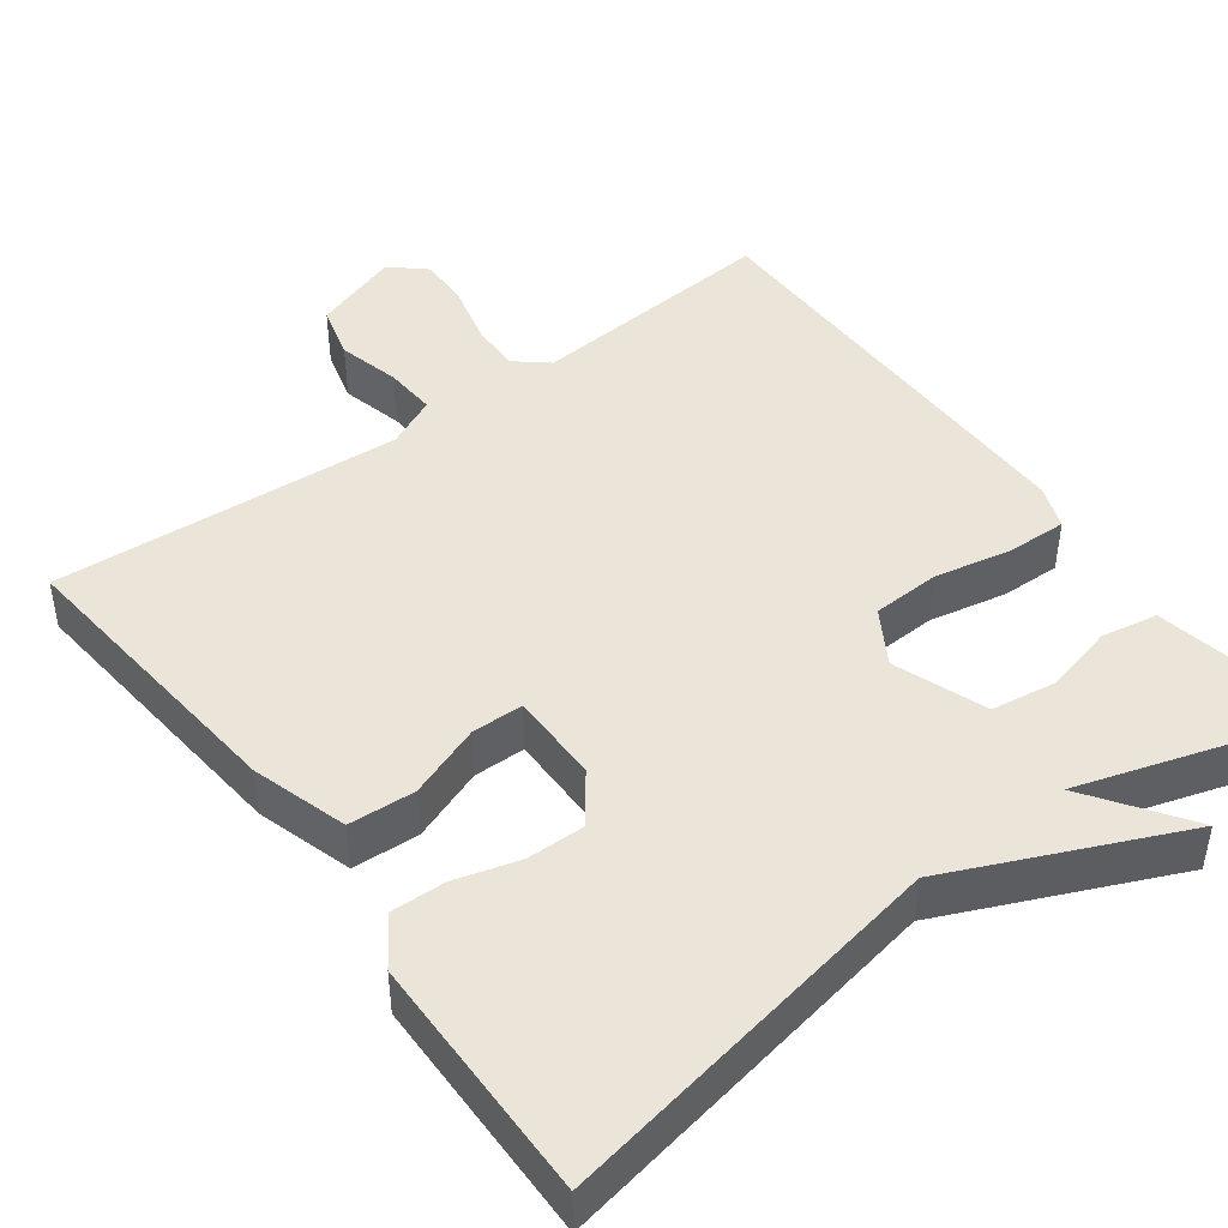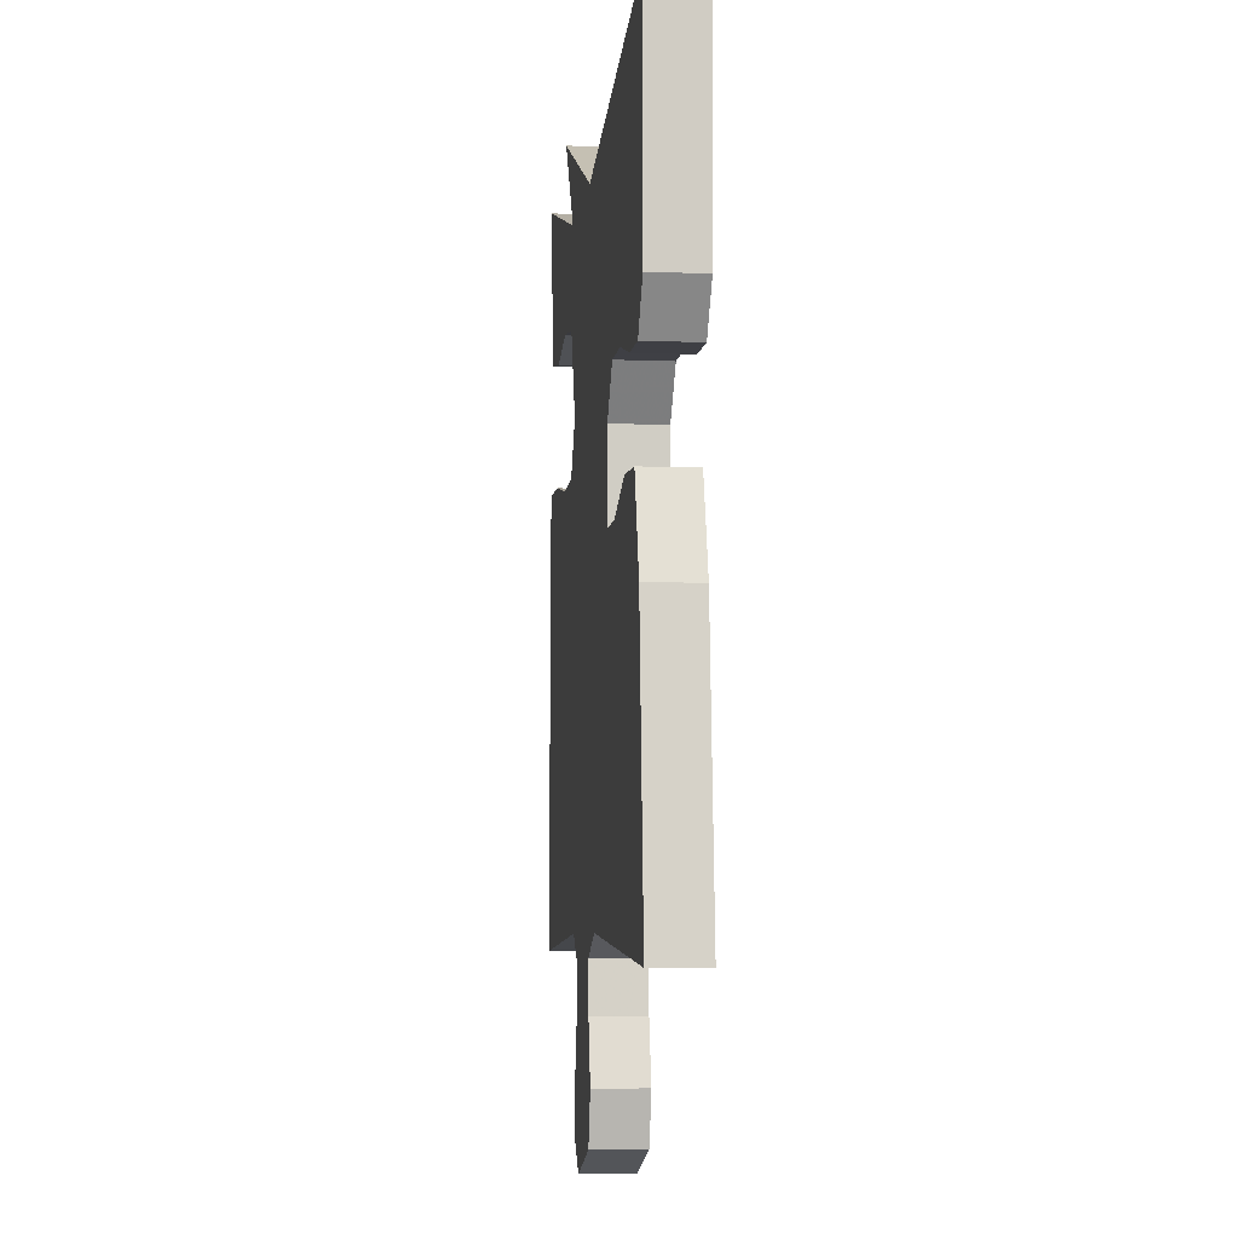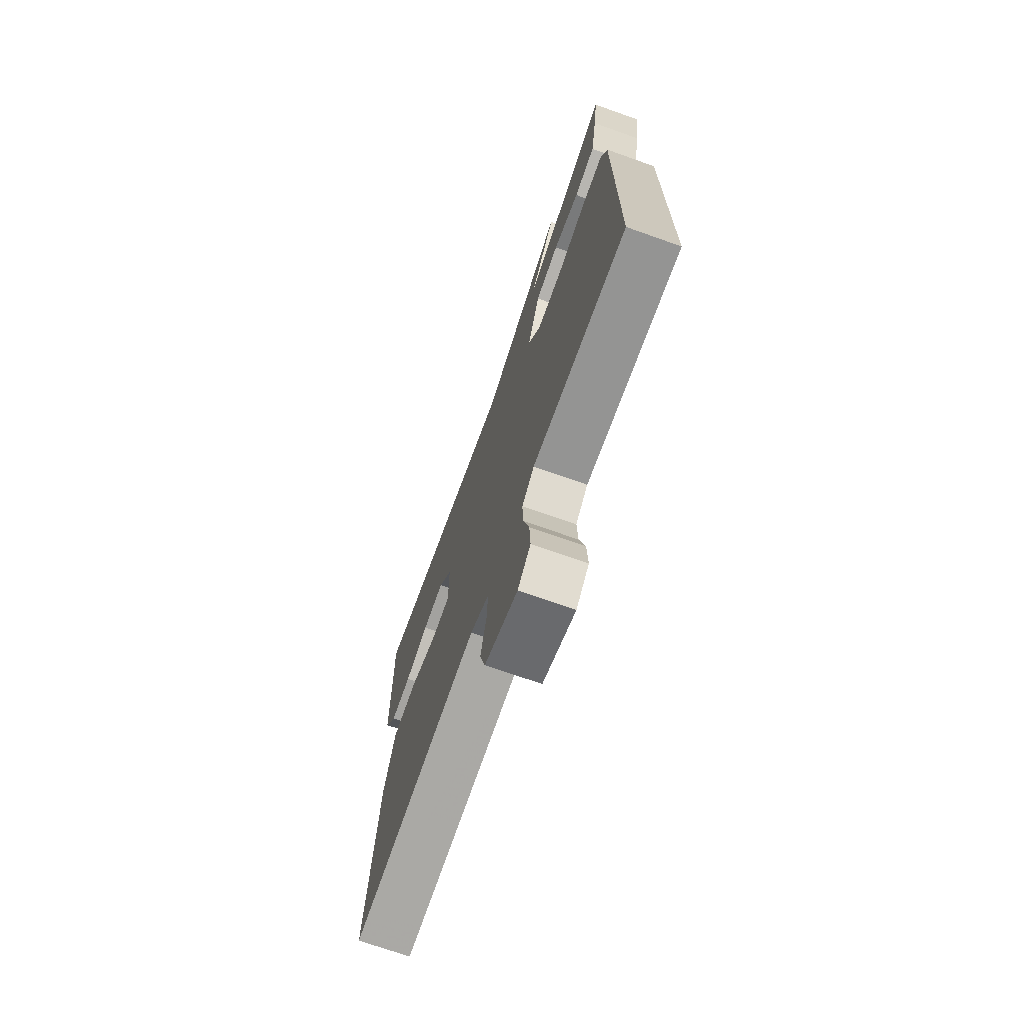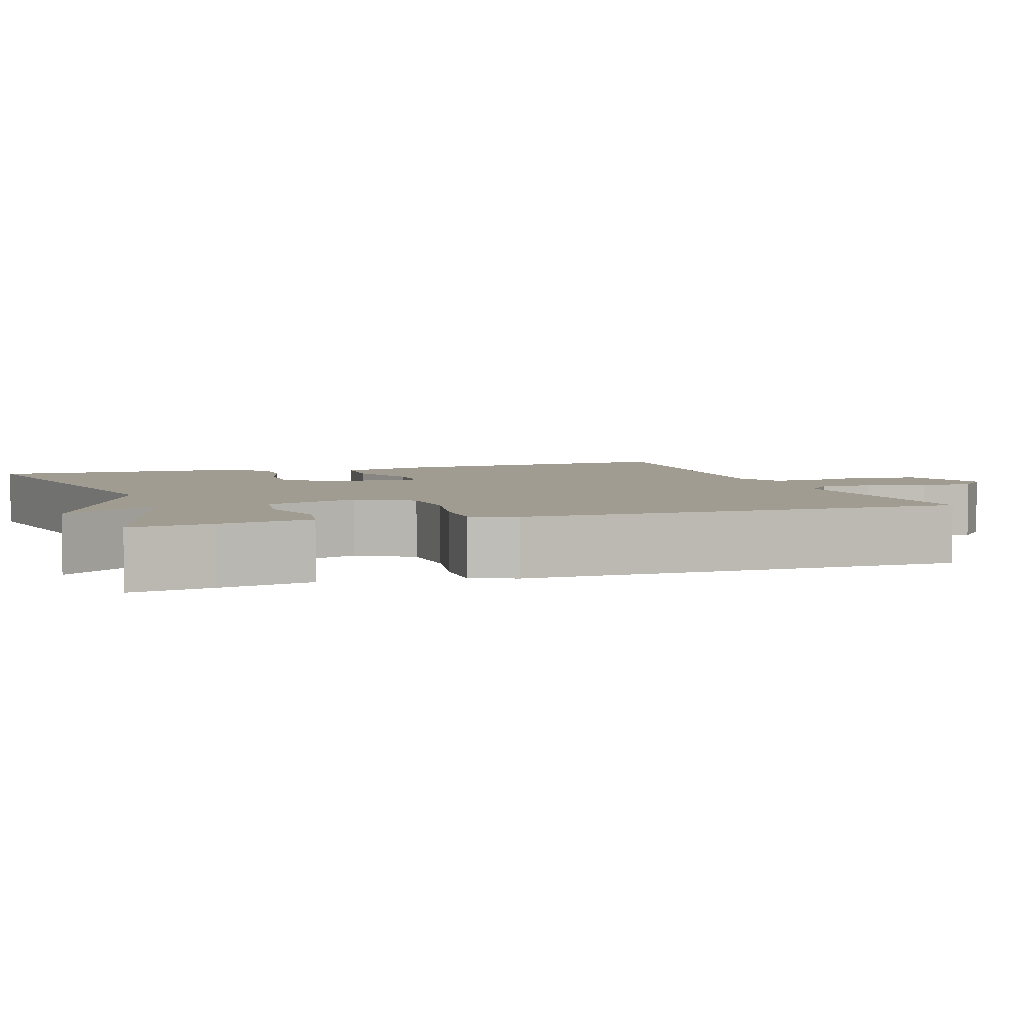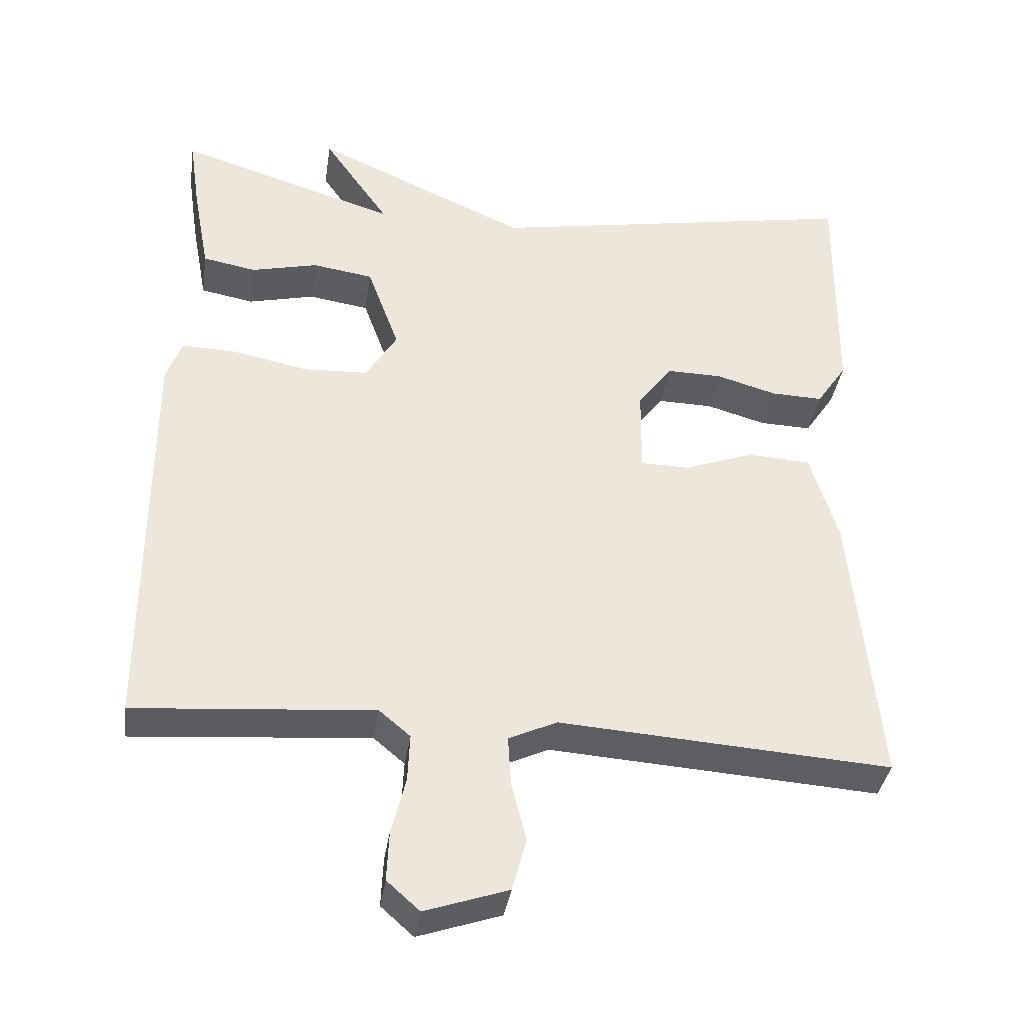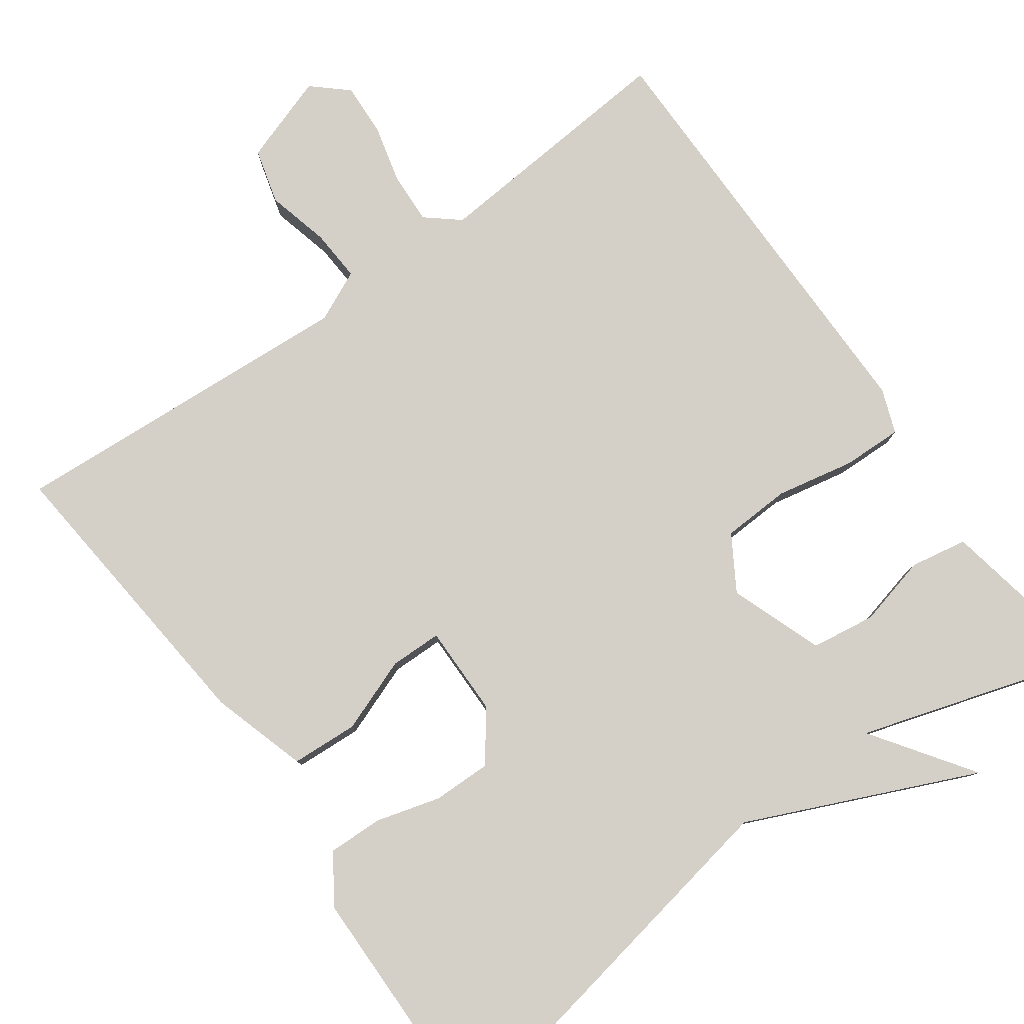
<metadata>
{"format":"obj","ext":"obj","renderer":"f3d","projection":"perspective","resolution":1024,"background":"white","views":[{"elev":45.0,"azim":-36.6,"up":"+Y"},{"elev":-6.0,"azim":-96.7,"up":"+Z"},{"elev":-71.6,"azim":70.5,"up":"+Z"},{"elev":4.4,"azim":71.1,"up":"+Y"},{"elev":-36.8,"azim":171.5,"up":"+Z"},{"elev":79.9,"azim":-35.7,"up":"+Y"}]}
</metadata>
<code>
v 0.5 0.07 0.5
v 0.485 0.07 0.398
v 0.463 0.07 0.28
v 0.391 0.07 0.267
v 0.301 0.07 0.289
v 0.219 0.07 0.277
v 0.176 0.07 0.159
v 0.218 0.07 0.09
v 0.305 0.07 0.086
v 0.404 0.07 0.106
v 0.48 0.07 0.108
v 0.501 0.07 0.052
v 0.5 0.07 -0.5
v 0.179 0.07 -0.474
v 0.137 0.07 -0.509
v 0.14 0.07 -0.574
v 0.159 0.07 -0.649
v 0.162 0.07 -0.716
v 0.118 0.07 -0.755
v 0.006 0.07 -0.717
v -0.013 0.07 -0.647
v 0.007 0.07 -0.567
v 0.011 0.07 -0.501
v -0.054 0.07 -0.471
v -0.5 0.07 -0.5
v -0.464 0.07 -0.121
v -0.427 0.07 0.001
v -0.342 0.07 0.006
v -0.248 0.07 -0.029
v -0.182 0.07 -0.028
v -0.183 0.07 0.088
v -0.23 0.07 0.15
v -0.304 0.07 0.149
v -0.385 0.07 0.126
v -0.455 0.07 0.124
v -0.496 0.07 0.185
v -0.5 0.07 0.5
v 0.003 0.07 0.408
v 0.292 0.07 0.536
v 0.203 0.07 0.408
v 0.5 0 0.5
v 0.485 0 0.398
v 0.463 0 0.28
v 0.391 0 0.267
v 0.301 0 0.289
v 0.219 0 0.277
v 0.176 0 0.159
v 0.218 0 0.09
v 0.305 0 0.086
v 0.404 0 0.106
v 0.48 0 0.108
v 0.501 0 0.052
v 0.5 0 -0.5
v 0.179 0 -0.474
v 0.137 0 -0.509
v 0.14 0 -0.574
v 0.159 0 -0.649
v 0.162 0 -0.716
v 0.118 0 -0.755
v 0.006 0 -0.717
v -0.013 0 -0.647
v 0.007 0 -0.567
v 0.011 0 -0.501
v -0.054 0 -0.471
v -0.5 0 -0.5
v -0.464 0 -0.121
v -0.427 0 0.001
v -0.342 0 0.006
v -0.248 0 -0.029
v -0.182 0 -0.028
v -0.183 0 0.088
v -0.23 0 0.15
v -0.304 0 0.149
v -0.385 0 0.126
v -0.455 0 0.124
v -0.496 0 0.185
v -0.5 0 0.5
v 0.003 0 0.408
v 0.292 0 0.536
v 0.203 0 0.408
f 38 39 40
f 36 37 38
f 35 36 38
f 34 35 38
f 33 34 38
f 32 33 38 40
f 31 32 40 1
f 27 28 29
f 26 27 29
f 25 26 29
f 24 25 29
f 23 24 29 30
f 20 21 22
f 19 20 22
f 18 19 22
f 17 18 22
f 16 17 22
f 15 16 22 23
f 23 30 31
f 15 23 31
f 14 15 31
f 12 13 14
f 11 12 14
f 10 11 14
f 9 10 14
f 3 4 5
f 2 3 5
f 1 2 5
f 1 5 6
f 31 1 6
f 8 9 14 31
f 7 8 31
f 6 7 31
f 80 79 78
f 78 77 76
f 78 76 75
f 78 75 74
f 78 74 73
f 80 78 73 72
f 41 80 72 71
f 69 68 67
f 69 67 66
f 69 66 65
f 69 65 64
f 70 69 64 63
f 62 61 60
f 62 60 59
f 62 59 58
f 62 58 57
f 62 57 56
f 63 62 56 55
f 71 70 63
f 71 63 55
f 71 55 54
f 54 53 52
f 54 52 51
f 54 51 50
f 54 50 49
f 45 44 43
f 45 43 42
f 45 42 41
f 46 45 41
f 46 41 71
f 71 54 49 48
f 71 48 47
f 71 47 46
f 1 41 42 2
f 2 42 43 3
f 3 43 44 4
f 4 44 45 5
f 5 45 46 6
f 6 46 47 7
f 7 47 48 8
f 8 48 49 9
f 9 49 50 10
f 10 50 51 11
f 11 51 52 12
f 12 52 53 13
f 13 53 54 14
f 14 54 55 15
f 15 55 56 16
f 16 56 57 17
f 17 57 58 18
f 18 58 59 19
f 19 59 60 20
f 20 60 61 21
f 21 61 62 22
f 22 62 63 23
f 23 63 64 24
f 24 64 65 25
f 25 65 66 26
f 26 66 67 27
f 27 67 68 28
f 28 68 69 29
f 29 69 70 30
f 30 70 71 31
f 31 71 72 32
f 32 72 73 33
f 33 73 74 34
f 34 74 75 35
f 35 75 76 36
f 36 76 77 37
f 37 77 78 38
f 38 78 79 39
f 39 79 80 40
f 40 80 41 1

</code>
